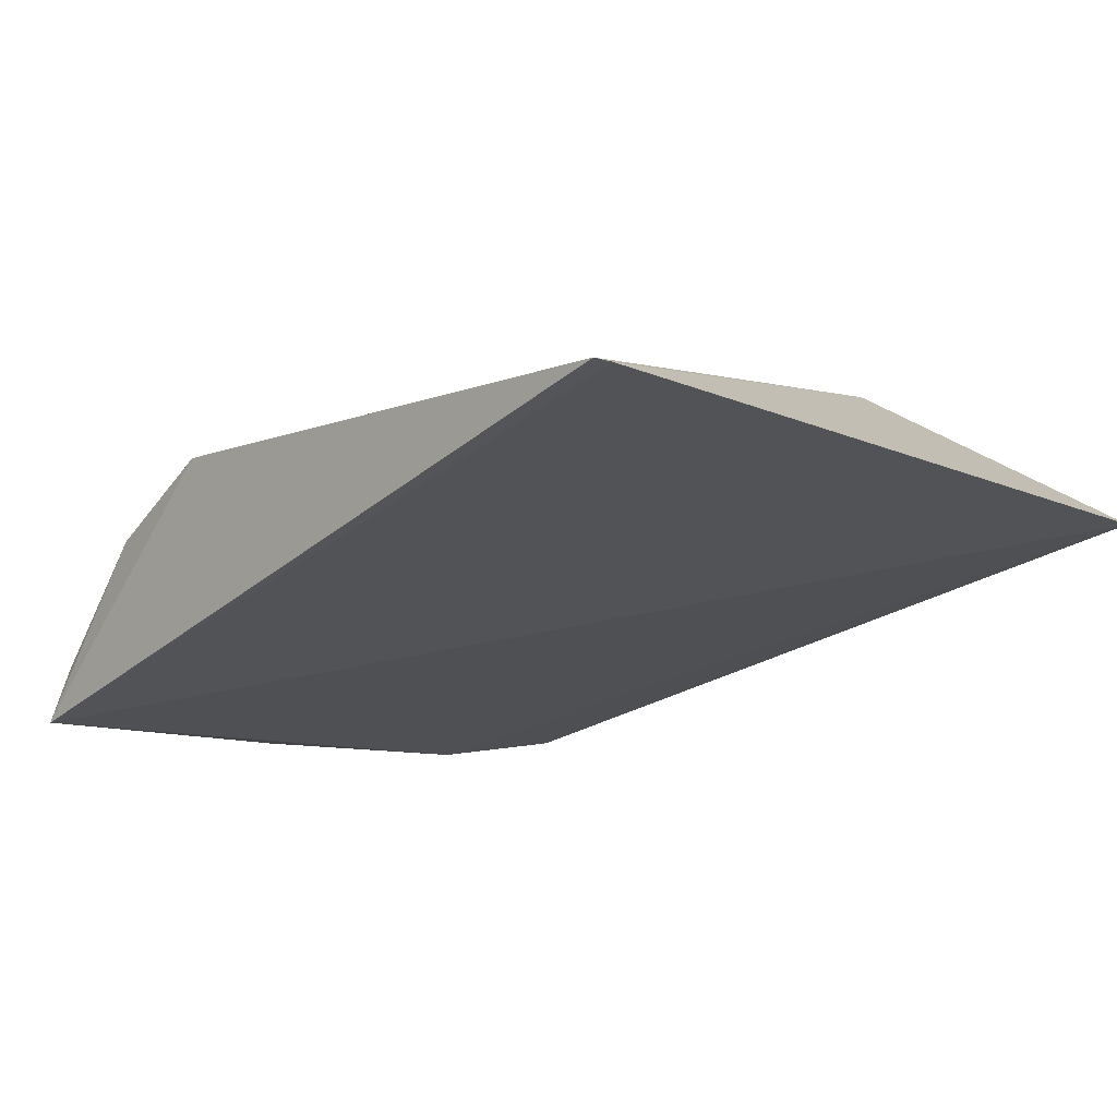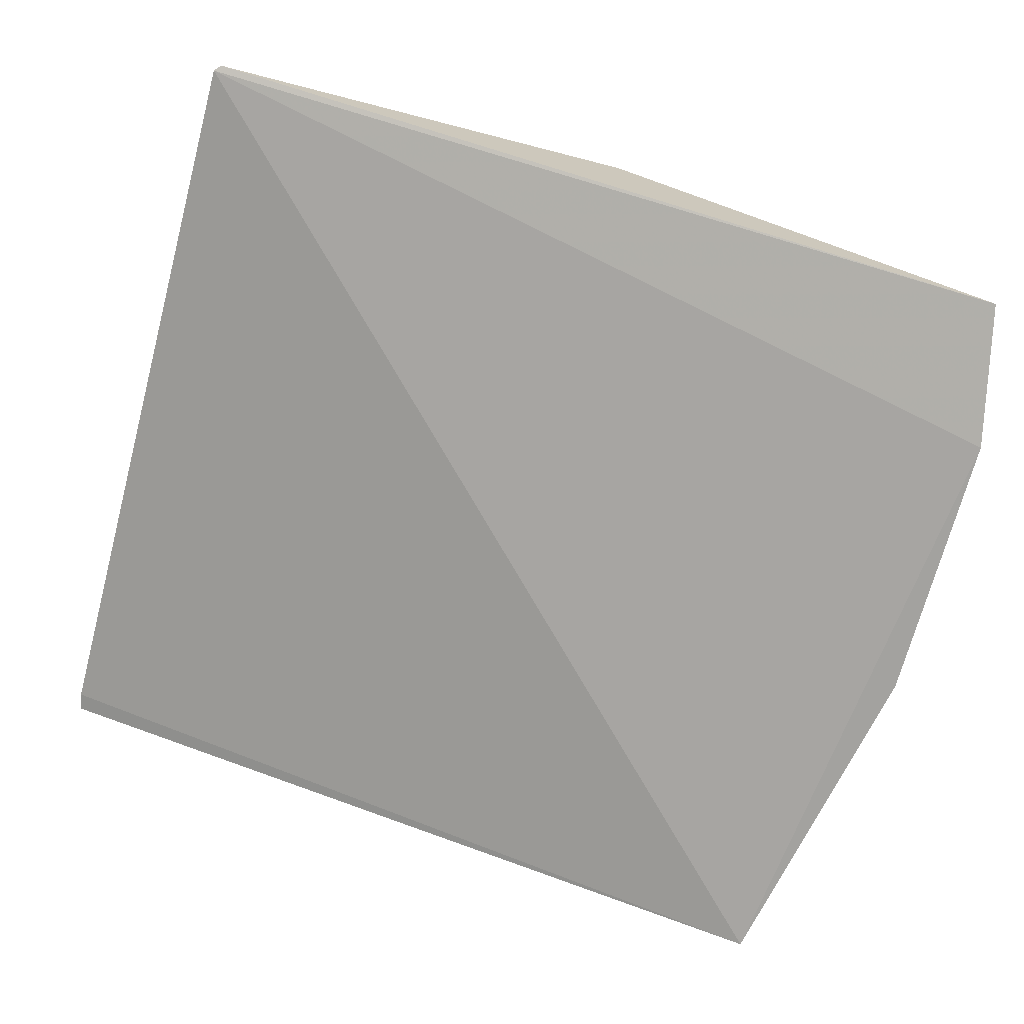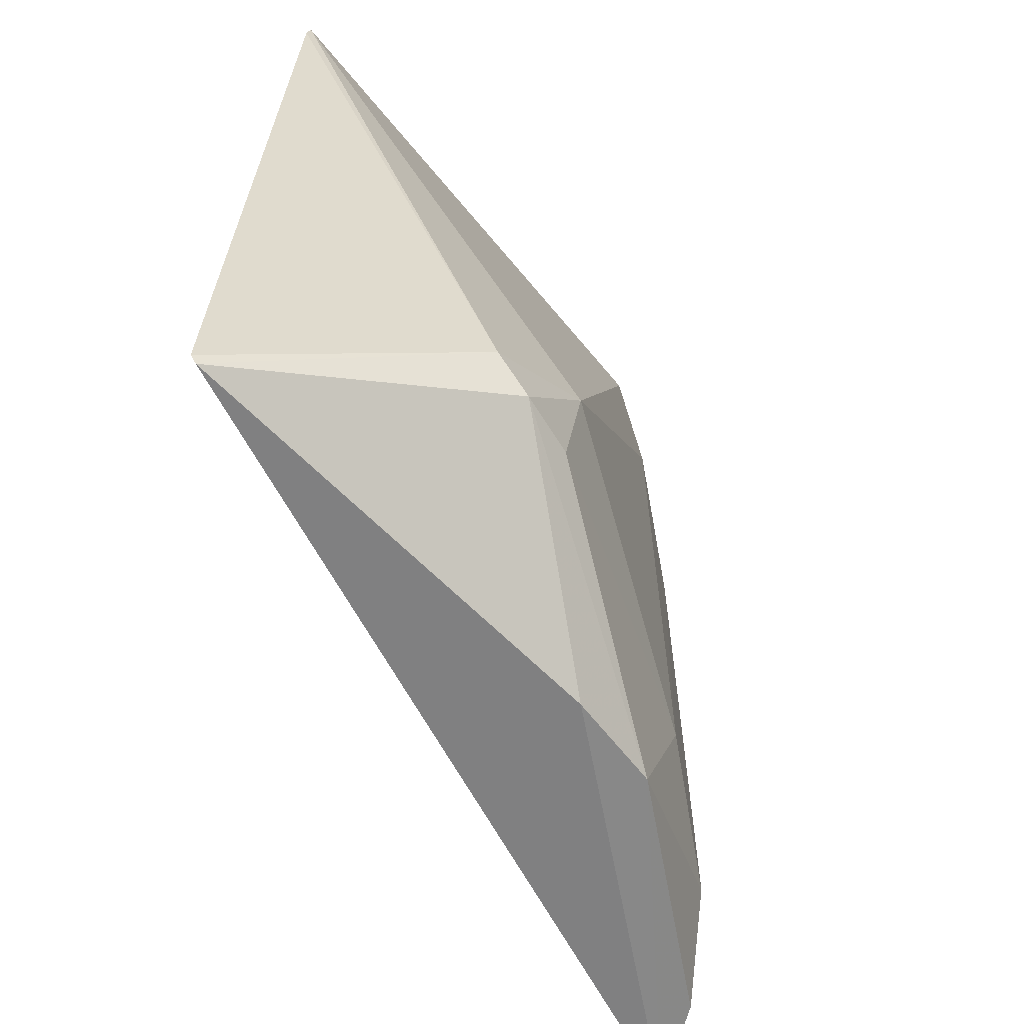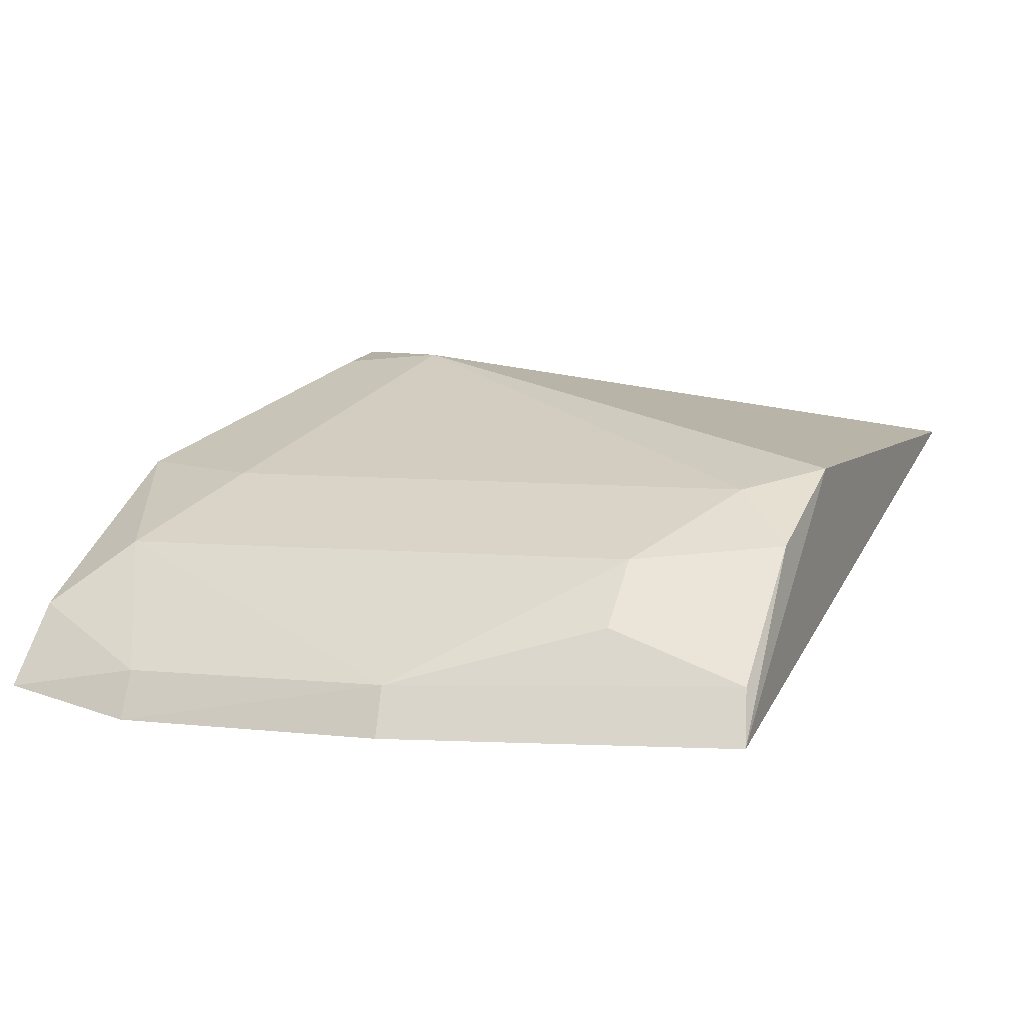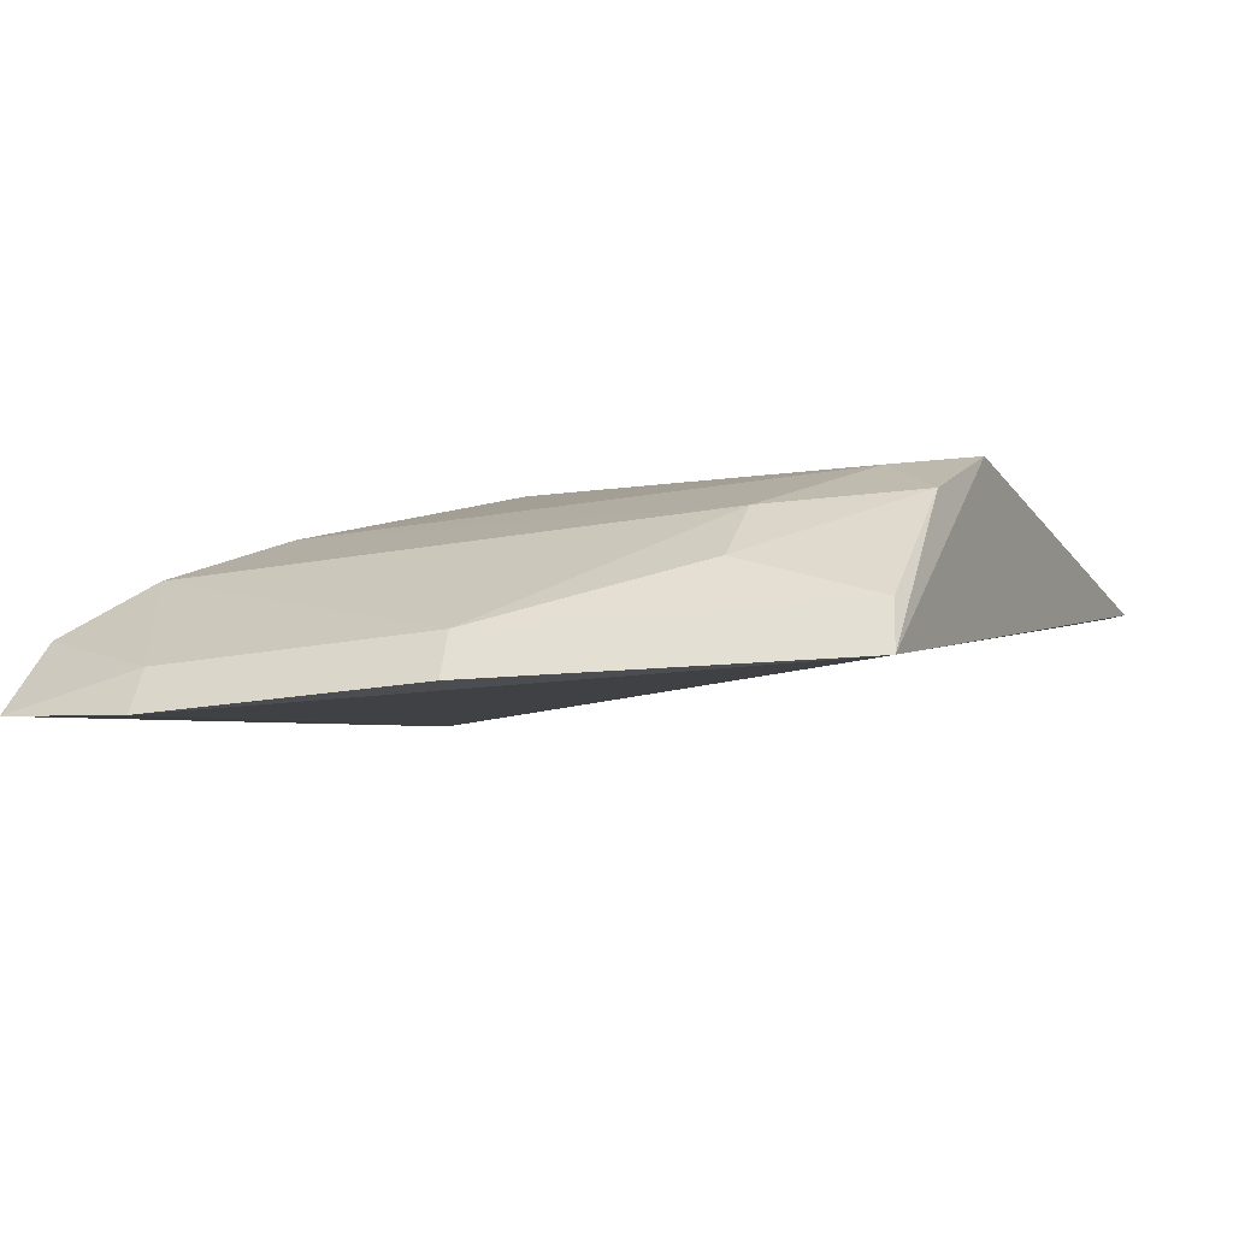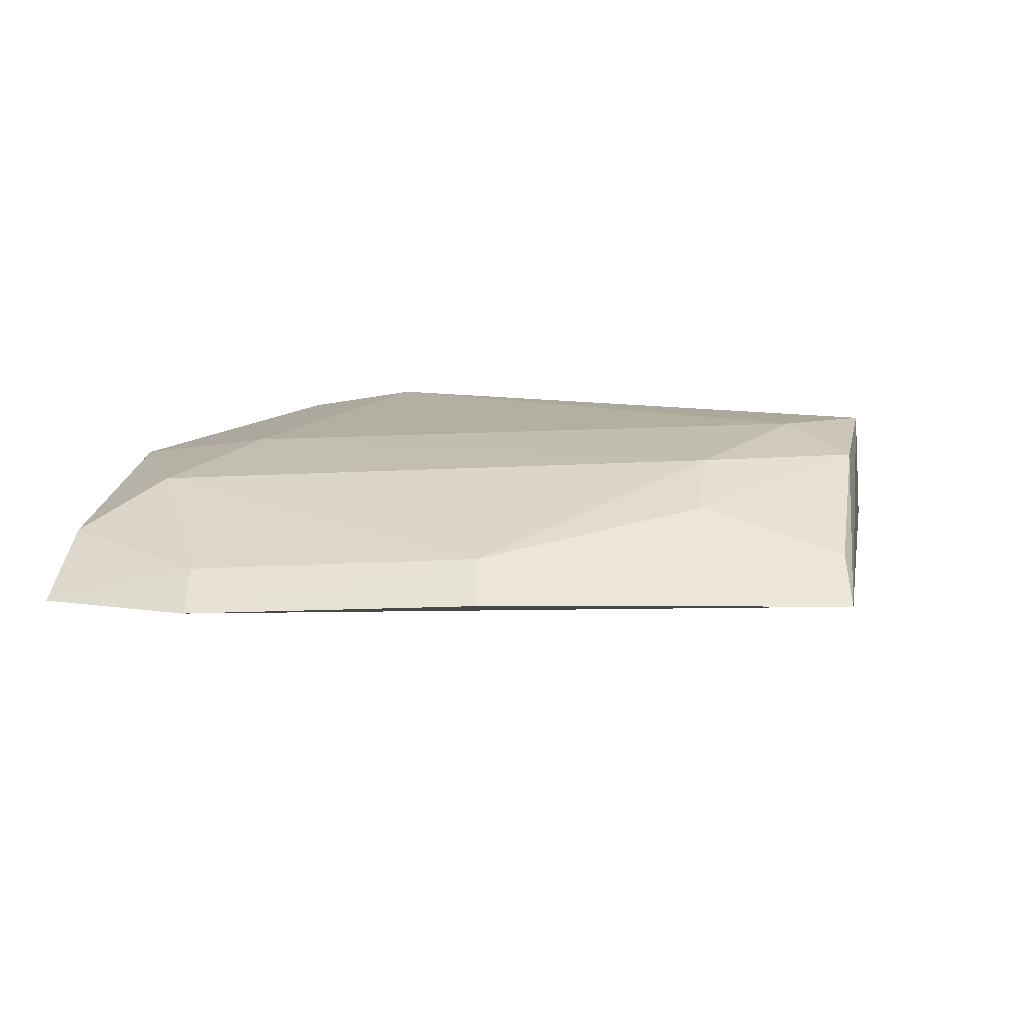
<metadata>
{"format":"obj","ext":"obj","renderer":"f3d","projection":"perspective","resolution":1024,"background":"white","views":[{"elev":-8.3,"azim":44.7,"up":"+Y"},{"elev":-72.7,"azim":165.0,"up":"+Y"},{"elev":-61.3,"azim":129.8,"up":"+Z"},{"elev":5.7,"azim":-68.7,"up":"+Y"},{"elev":-16.5,"azim":-67.8,"up":"+Y"},{"elev":-11.2,"azim":-81.7,"up":"+Y"}]}
</metadata>
<code>
v -0.0247 0.02186 0.08246
v -0.02458 0.02181 0.08183
v -0.03528 0.02493 0.05996
v -0.05357 0.01393 0.0554
v -0.05206 0.01339 0.08161
v -0.02452 0.02033 0.05545
v -0.03181 0.02516 0.06108
v -0.04342 0.02163 0.08207
v -0.04366 0.02117 0.0555
v -0.05456 0.01325 0.06037
v -0.0331 0.02529 0.0599
v -0.03577 0.02525 0.06389
v -0.04009 0.02146 0.05518
v -0.04978 0.01877 0.05815
v -0.02473 0.02035 0.05521
v -0.04576 0.02101 0.06042
v -0.05169 0.01664 0.05571
v -0.05132 0.01687 0.07676
v -0.0494 0.01889 0.07685
v -0.04555 0.02099 0.07964
v -0.05379 0.01484 0.06034
v -0.05447 0.0133 0.06987
v -0.04758 0.01934 0.08171
v -0.05372 0.01493 0.06977
v -0.05124 0.01521 0.08139
f 5 2 1
f 6 2 5
f 7 1 2
f 7 2 6
f 8 5 1
f 10 6 5
f 10 4 6
f 11 9 3
f 12 8 1
f 12 1 7
f 12 7 11
f 12 11 3
f 13 4 9
f 13 9 11
f 15 11 7
f 15 7 6
f 15 13 11
f 15 6 4
f 15 4 13
f 16 12 3
f 16 3 9
f 16 9 14
f 17 14 9
f 17 9 4
f 19 16 14
f 20 8 12
f 20 12 16
f 20 16 19
f 21 17 4
f 21 4 10
f 21 14 17
f 22 10 5
f 23 19 18
f 23 5 8
f 23 20 19
f 23 8 20
f 24 19 14
f 24 14 21
f 24 18 19
f 24 21 10
f 24 10 22
f 24 22 5
f 25 23 18
f 25 5 23
f 25 24 5
f 25 18 24

</code>
